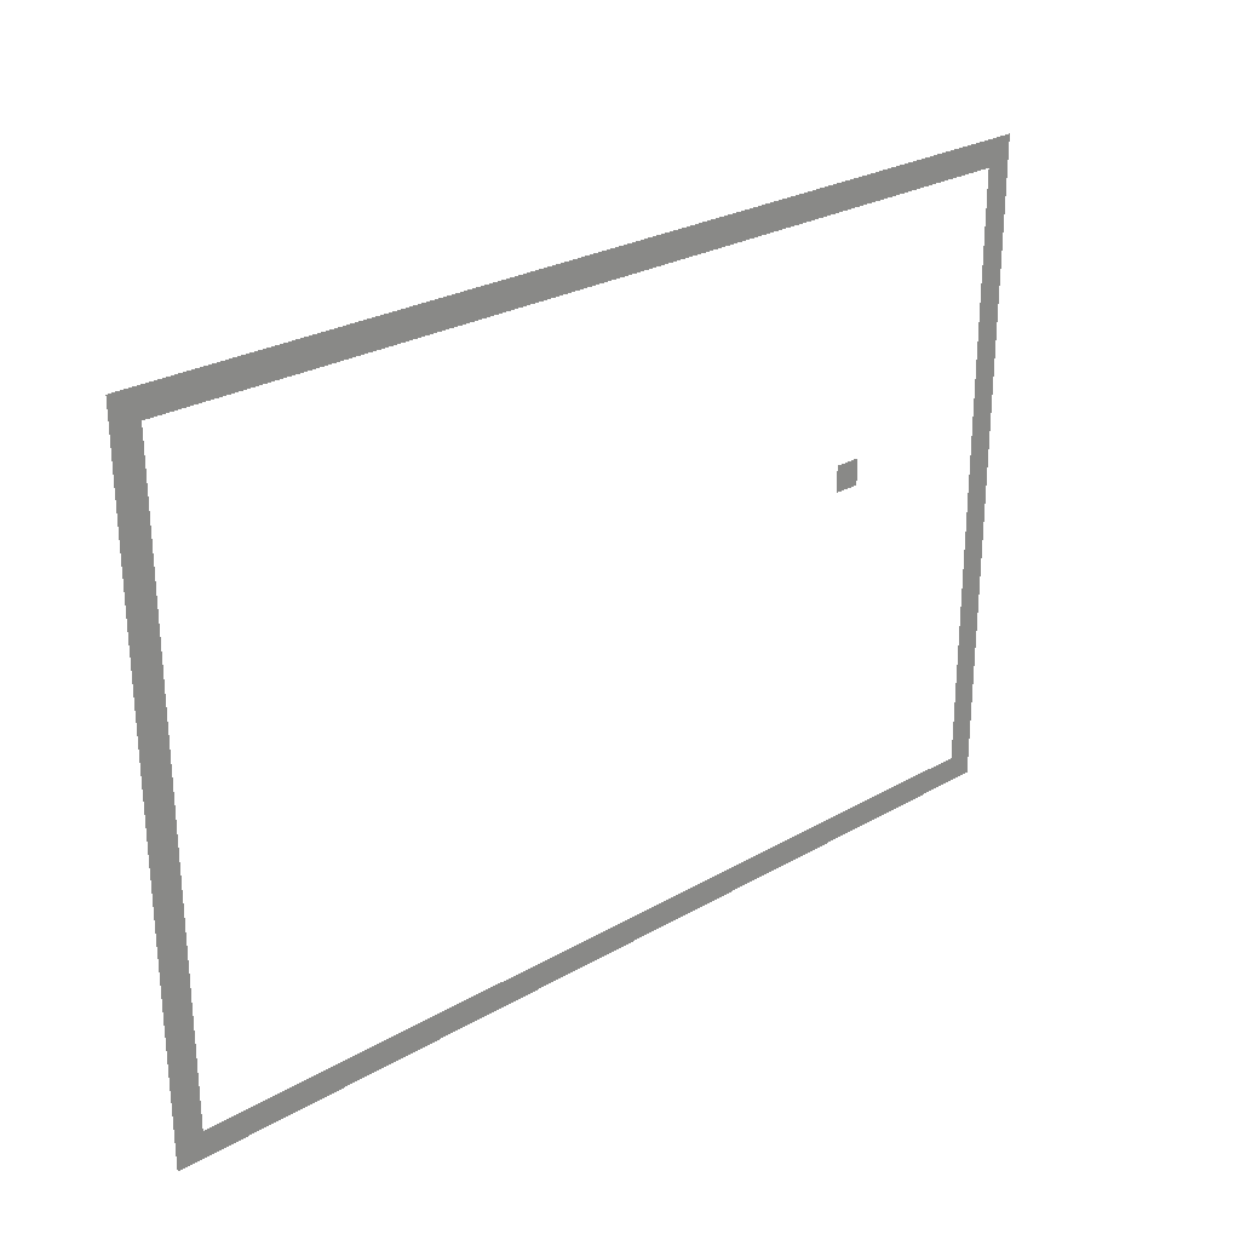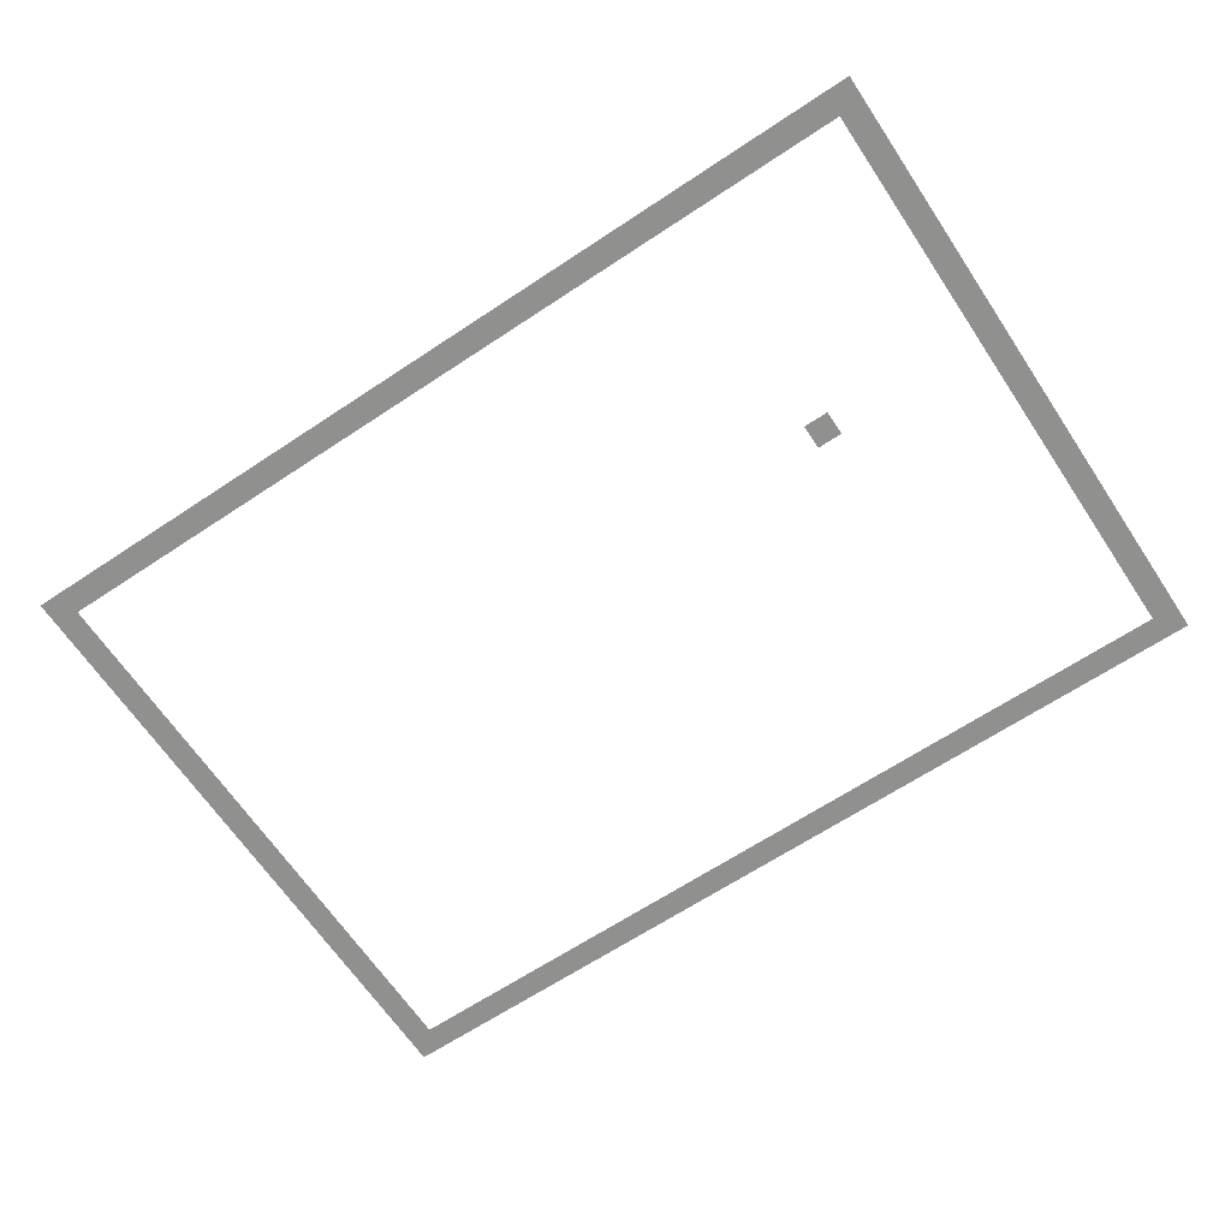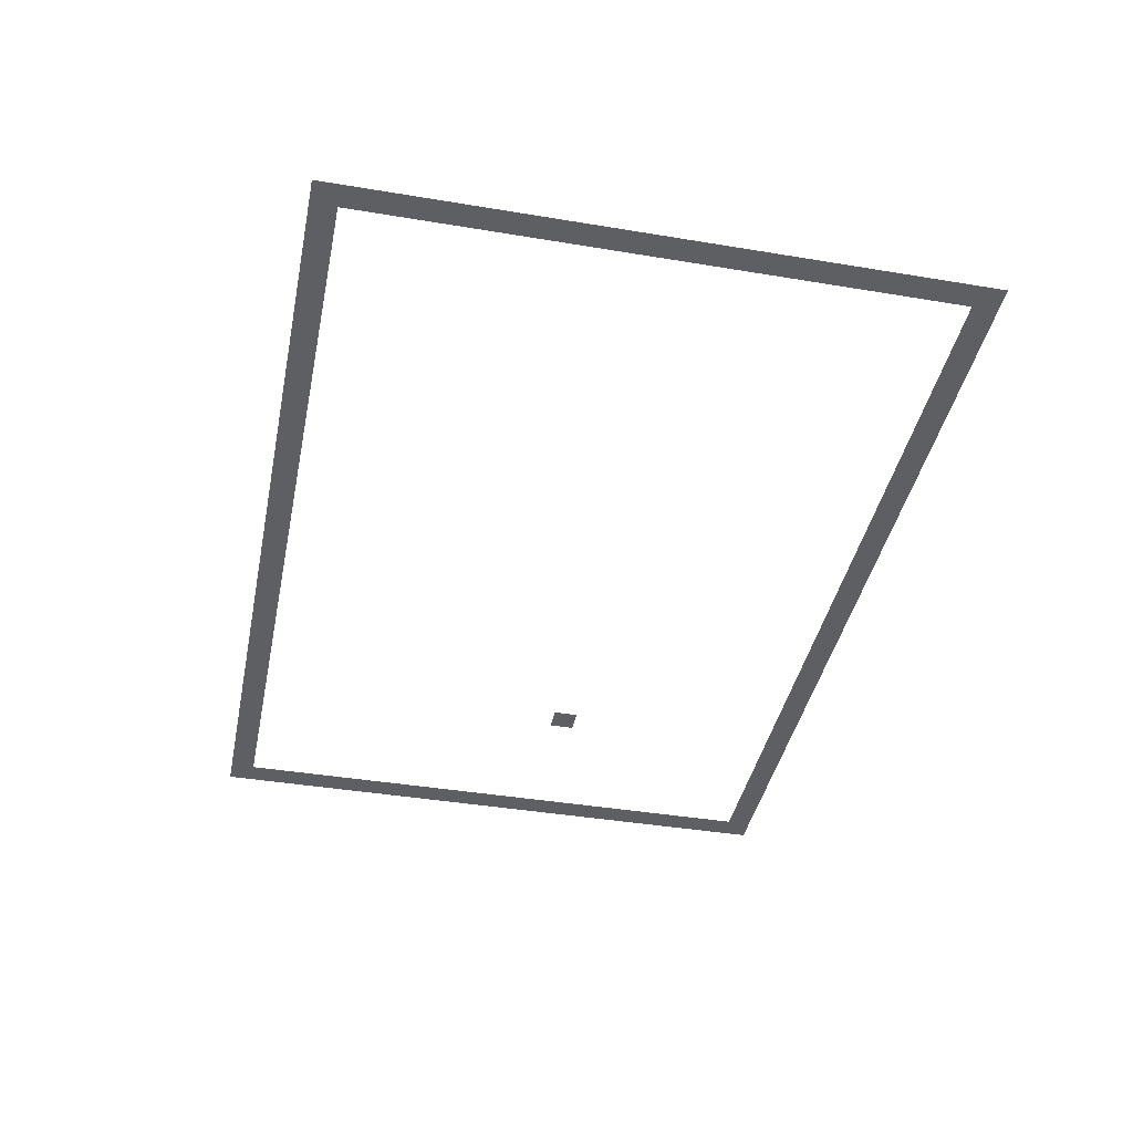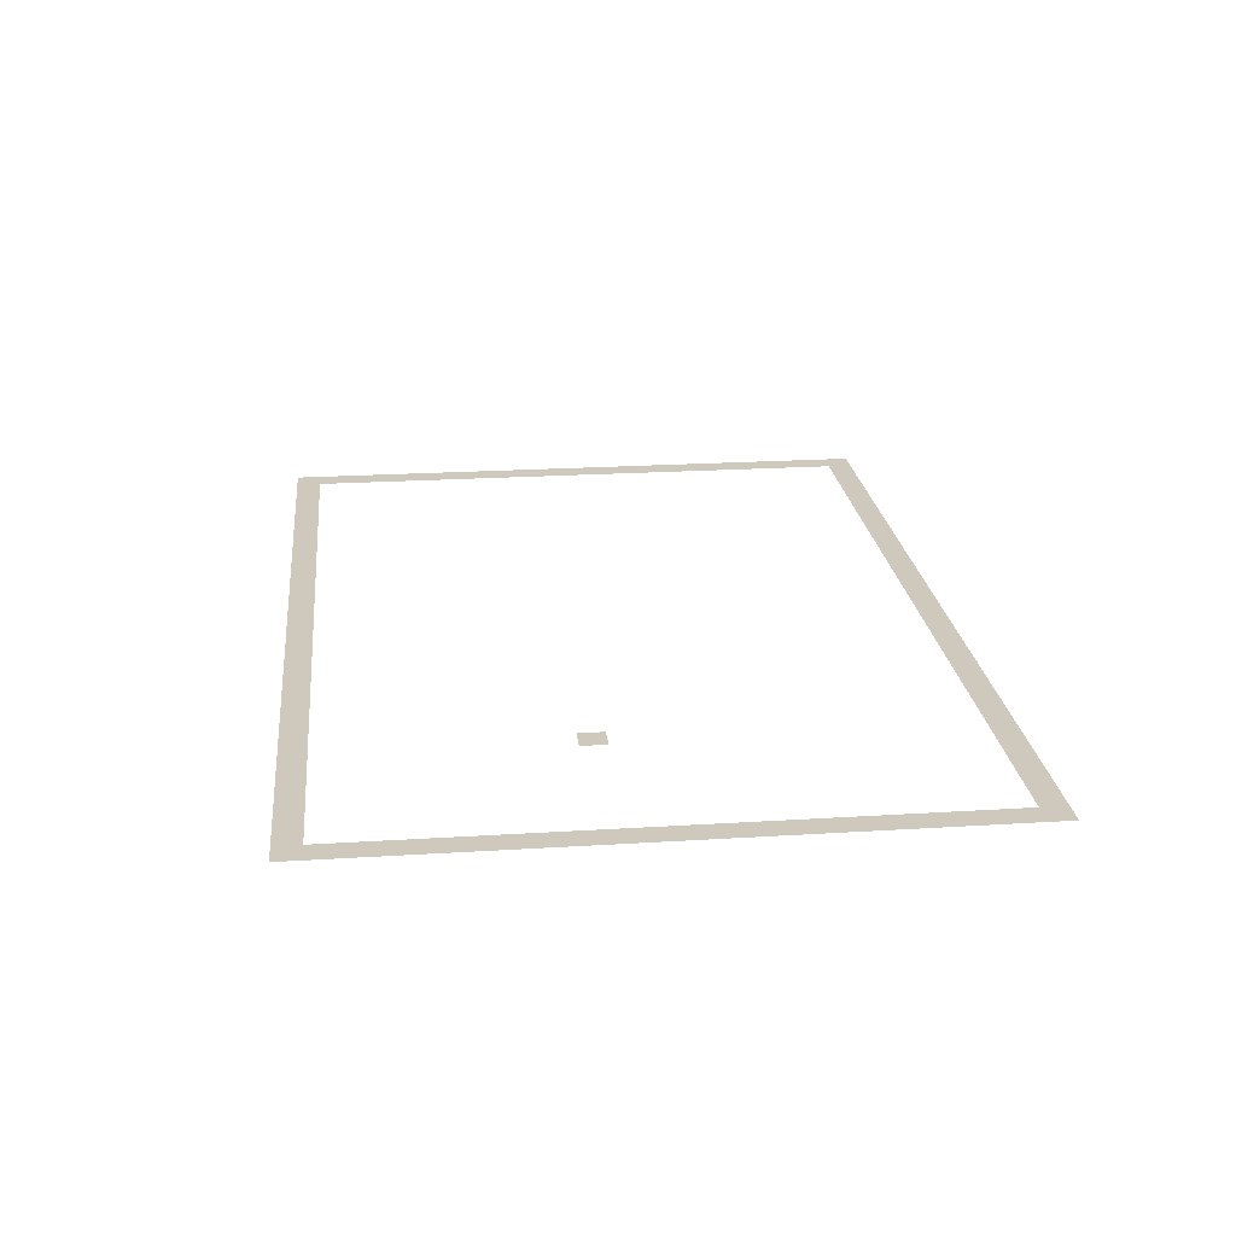
<metadata>
{"format":"obj","ext":"obj","renderer":"f3d","projection":"perspective","resolution":1024,"background":"white","views":[{"elev":26.3,"azim":137.6,"up":"+Y"},{"elev":-65.5,"azim":-146.3,"up":"+Z"},{"elev":-40.8,"azim":78.5,"up":"+Z"},{"elev":22.4,"azim":-96.2,"up":"+Z"}]}
</metadata>
<code>
v -8.96 -3.52 0
v -9.28 -3.52 0
v -9.28 -3.2 0
v -8.96 -3.2 0
v 0 -0.32 0
v -0.32 -0.32 0
v -0.32 0 0
v 0 0 0
v -0.64 -0.32 0
v -0.64 0 0
v -0.96 -0.32 0
v -0.96 0 0
v -1.28 -0.32 0
v -1.28 0 0
v -1.6 -0.32 0
v -1.6 0 0
v -1.92 -0.32 0
v -1.92 0 0
v -2.24 -0.32 0
v -2.24 0 0
v -2.56 -0.32 0
v -2.56 0 0
v -2.88 -0.32 0
v -2.88 0 0
v -3.2 -0.32 0
v -3.2 0 0
v -3.52 -0.32 0
v -3.52 0 0
v -3.84 -0.32 0
v -3.84 0 0
v -4.16 -0.32 0
v -4.16 0 0
v -4.48 -0.32 0
v -4.48 0 0
v -4.8 -0.32 0
v -4.8 0 0
v -5.12 -0.32 0
v -5.12 0 0
v -5.44 -0.32 0
v -5.44 0 0
v -5.76 -0.32 0
v -5.76 0 0
v -6.08 -0.32 0
v -6.08 0 0
v -6.4 -0.32 0
v -6.4 0 0
v -6.72 -0.32 0
v -6.72 0 0
v -7.04 -0.32 0
v -7.04 0 0
v -7.36 -0.32 0
v -7.36 0 0
v -7.68 -0.32 0
v -7.68 0 0
v -8 -0.32 0
v -8 0 0
v -8.32 -0.32 0
v -8.32 0 0
v -8.64 -0.32 0
v -8.64 0 0
v -8.96 -0.32 0
v -8.96 0 0
v -9.28 -0.32 0
v -9.28 0 0
v -9.6 -0.32 0
v -9.6 0 0
v -9.92 -0.32 0
v -9.92 0 0
v -10.24 -0.32 0
v -10.24 0 0
v -10.56 -0.32 0
v -10.56 0 0
v -10.88 -0.32 0
v -10.88 0 0
v -11.2 -0.32 0
v -11.2 0 0
v -11.52 -0.32 0
v -11.52 0 0
v 0 -0.64 0
v -0.32 -0.64 0
v -11.2 -0.64 0
v -11.52 -0.64 0
v 0 -0.96 0
v -0.32 -0.96 0
v -11.2 -0.96 0
v -11.52 -0.96 0
v 0 -1.28 0
v -0.32 -1.28 0
v -11.2 -1.28 0
v -11.52 -1.28 0
v 0 -1.6 0
v -0.32 -1.6 0
v -11.2 -1.6 0
v -11.52 -1.6 0
v 0 -1.92 0
v -0.32 -1.92 0
v -11.2 -1.92 0
v -11.52 -1.92 0
v 0 -2.24 0
v -0.32 -2.24 0
v -11.2 -2.24 0
v -11.52 -2.24 0
v 0 -2.56 0
v -0.32 -2.56 0
v -11.2 -2.56 0
v -11.52 -2.56 0
v 0 -2.88 0
v -0.32 -2.88 0
v -11.2 -2.88 0
v -11.52 -2.88 0
v 0 -3.2 0
v -0.32 -3.2 0
v -11.2 -3.2 0
v -11.52 -3.2 0
v 0 -3.52 0
v -0.32 -3.52 0
v -11.2 -3.52 0
v -11.52 -3.52 0
v 0 -3.84 0
v -0.32 -3.84 0
v -11.2 -3.84 0
v -11.52 -3.84 0
v 0 -4.16 0
v -0.32 -4.16 0
v -11.2 -4.16 0
v -11.52 -4.16 0
v 0 -4.48 0
v -0.32 -4.48 0
v -11.2 -4.48 0
v -11.52 -4.48 0
v 0 -4.8 0
v -0.32 -4.8 0
v -11.2 -4.8 0
v -11.52 -4.8 0
v 0 -5.12 0
v -0.32 -5.12 0
v -11.2 -5.12 0
v -11.52 -5.12 0
v 0 -5.44 0
v -0.32 -5.44 0
v -11.2 -5.44 0
v -11.52 -5.44 0
v 0 -5.76 0
v -0.32 -5.76 0
v -11.2 -5.76 0
v -11.52 -5.76 0
v 0 -6.08 0
v -0.32 -6.08 0
v -11.2 -6.08 0
v -11.52 -6.08 0
v 0 -6.4 0
v -0.32 -6.4 0
v -11.2 -6.4 0
v -11.52 -6.4 0
v 0 -6.72 0
v -0.32 -6.72 0
v -11.2 -6.72 0
v -11.52 -6.72 0
v 0 -7.04 0
v -0.32 -7.04 0
v -11.2 -7.04 0
v -11.52 -7.04 0
v 0 -7.36 0
v -0.32 -7.36 0
v -11.2 -7.36 0
v -11.52 -7.36 0
v 0 -7.68 0
v -0.32 -7.68 0
v -11.2 -7.68 0
v -11.52 -7.68 0
v 0 -8 0
v -0.32 -8 0
v -0.64 -8 0
v -0.64 -7.68 0
v -0.96 -8 0
v -0.96 -7.68 0
v -1.28 -8 0
v -1.28 -7.68 0
v -1.6 -8 0
v -1.6 -7.68 0
v -1.92 -8 0
v -1.92 -7.68 0
v -2.24 -8 0
v -2.24 -7.68 0
v -2.56 -8 0
v -2.56 -7.68 0
v -2.88 -8 0
v -2.88 -7.68 0
v -3.2 -8 0
v -3.2 -7.68 0
v -3.52 -8 0
v -3.52 -7.68 0
v -3.84 -8 0
v -3.84 -7.68 0
v -4.16 -8 0
v -4.16 -7.68 0
v -4.48 -8 0
v -4.48 -7.68 0
v -4.8 -8 0
v -4.8 -7.68 0
v -5.12 -8 0
v -5.12 -7.68 0
v -5.44 -8 0
v -5.44 -7.68 0
v -5.76 -8 0
v -5.76 -7.68 0
v -6.08 -8 0
v -6.08 -7.68 0
v -6.4 -8 0
v -6.4 -7.68 0
v -6.72 -8 0
v -6.72 -7.68 0
v -7.04 -8 0
v -7.04 -7.68 0
v -7.36 -8 0
v -7.36 -7.68 0
v -7.68 -8 0
v -7.68 -7.68 0
v -8 -8 0
v -8 -7.68 0
v -8.32 -8 0
v -8.32 -7.68 0
v -8.64 -8 0
v -8.64 -7.68 0
v -8.96 -8 0
v -8.96 -7.68 0
v -9.28 -8 0
v -9.28 -7.68 0
v -9.6 -8 0
v -9.6 -7.68 0
v -9.92 -8 0
v -9.92 -7.68 0
v -10.24 -8 0
v -10.24 -7.68 0
v -10.56 -8 0
v -10.56 -7.68 0
v -10.88 -8 0
v -10.88 -7.68 0
v -11.2 -8 0
v -11.52 -8 0
g mesh_0001
f 1 2 3 4
g mesh_0002
f 5 6 7 8
f 6 9 10 7
f 9 11 12 10
f 11 13 14 12
f 13 15 16 14
f 15 17 18 16
f 17 19 20 18
f 19 21 22 20
f 21 23 24 22
f 23 25 26 24
f 25 27 28 26
f 27 29 30 28
f 29 31 32 30
f 31 33 34 32
f 33 35 36 34
f 35 37 38 36
f 37 39 40 38
f 39 41 42 40
f 41 43 44 42
f 43 45 46 44
f 45 47 48 46
f 47 49 50 48
f 49 51 52 50
f 51 53 54 52
f 53 55 56 54
f 55 57 58 56
f 57 59 60 58
f 59 61 62 60
f 61 63 64 62
f 63 65 66 64
f 65 67 68 66
f 67 69 70 68
f 69 71 72 70
f 71 73 74 72
f 73 75 76 74
f 75 77 78 76
f 79 80 6 5
f 81 82 77 75
f 83 84 80 79
f 85 86 82 81
f 87 88 84 83
f 89 90 86 85
f 91 92 88 87
f 93 94 90 89
f 95 96 92 91
f 97 98 94 93
f 99 100 96 95
f 101 102 98 97
f 103 104 100 99
f 105 106 102 101
f 107 108 104 103
f 109 110 106 105
f 111 112 108 107
f 113 114 110 109
f 115 116 112 111
f 117 118 114 113
f 119 120 116 115
f 121 122 118 117
f 123 124 120 119
f 125 126 122 121
f 127 128 124 123
f 129 130 126 125
f 131 132 128 127
f 133 134 130 129
f 135 136 132 131
f 137 138 134 133
f 139 140 136 135
f 141 142 138 137
f 143 144 140 139
f 145 146 142 141
f 147 148 144 143
f 149 150 146 145
f 151 152 148 147
f 153 154 150 149
f 155 156 152 151
f 157 158 154 153
f 159 160 156 155
f 161 162 158 157
f 163 164 160 159
f 165 166 162 161
f 167 168 164 163
f 169 170 166 165
f 171 172 168 167
f 172 173 174 168
f 173 175 176 174
f 175 177 178 176
f 177 179 180 178
f 179 181 182 180
f 181 183 184 182
f 183 185 186 184
f 185 187 188 186
f 187 189 190 188
f 189 191 192 190
f 191 193 194 192
f 193 195 196 194
f 195 197 198 196
f 197 199 200 198
f 199 201 202 200
f 201 203 204 202
f 203 205 206 204
f 205 207 208 206
f 207 209 210 208
f 209 211 212 210
f 211 213 214 212
f 213 215 216 214
f 215 217 218 216
f 217 219 220 218
f 219 221 222 220
f 221 223 224 222
f 223 225 226 224
f 225 227 228 226
f 227 229 230 228
f 229 231 232 230
f 231 233 234 232
f 233 235 236 234
f 235 237 238 236
f 237 239 169 238
f 239 240 170 169
g mesh_tile_0021
f 5 6 7 8

</code>
